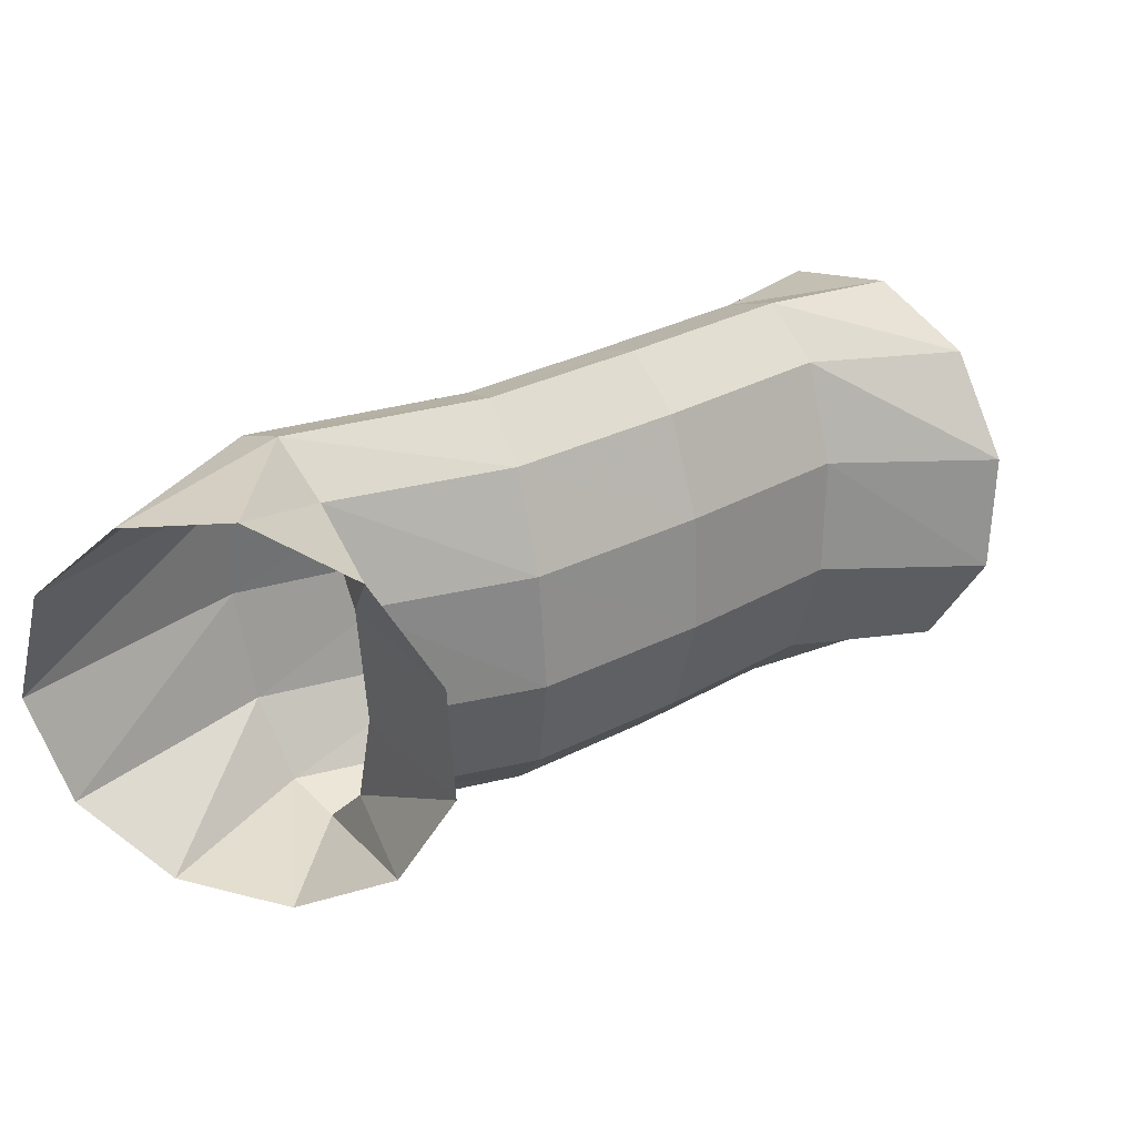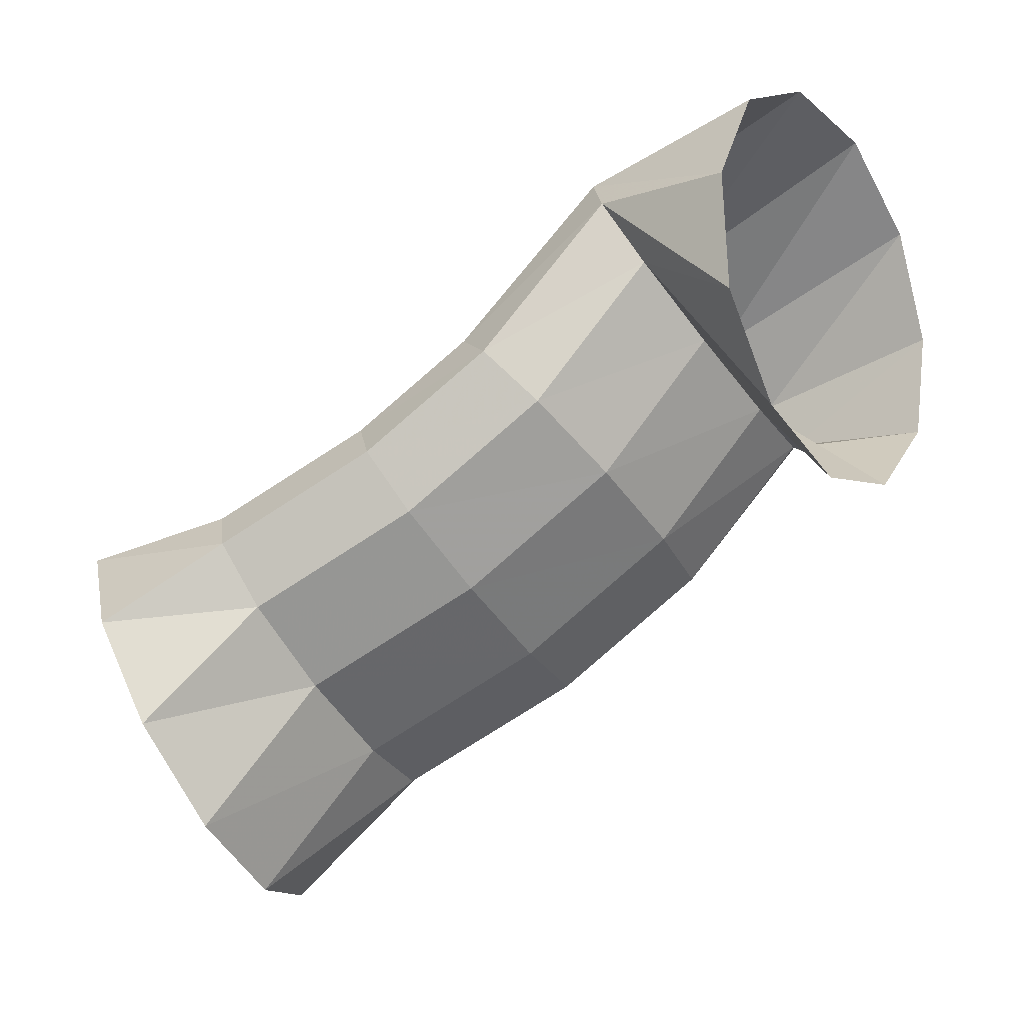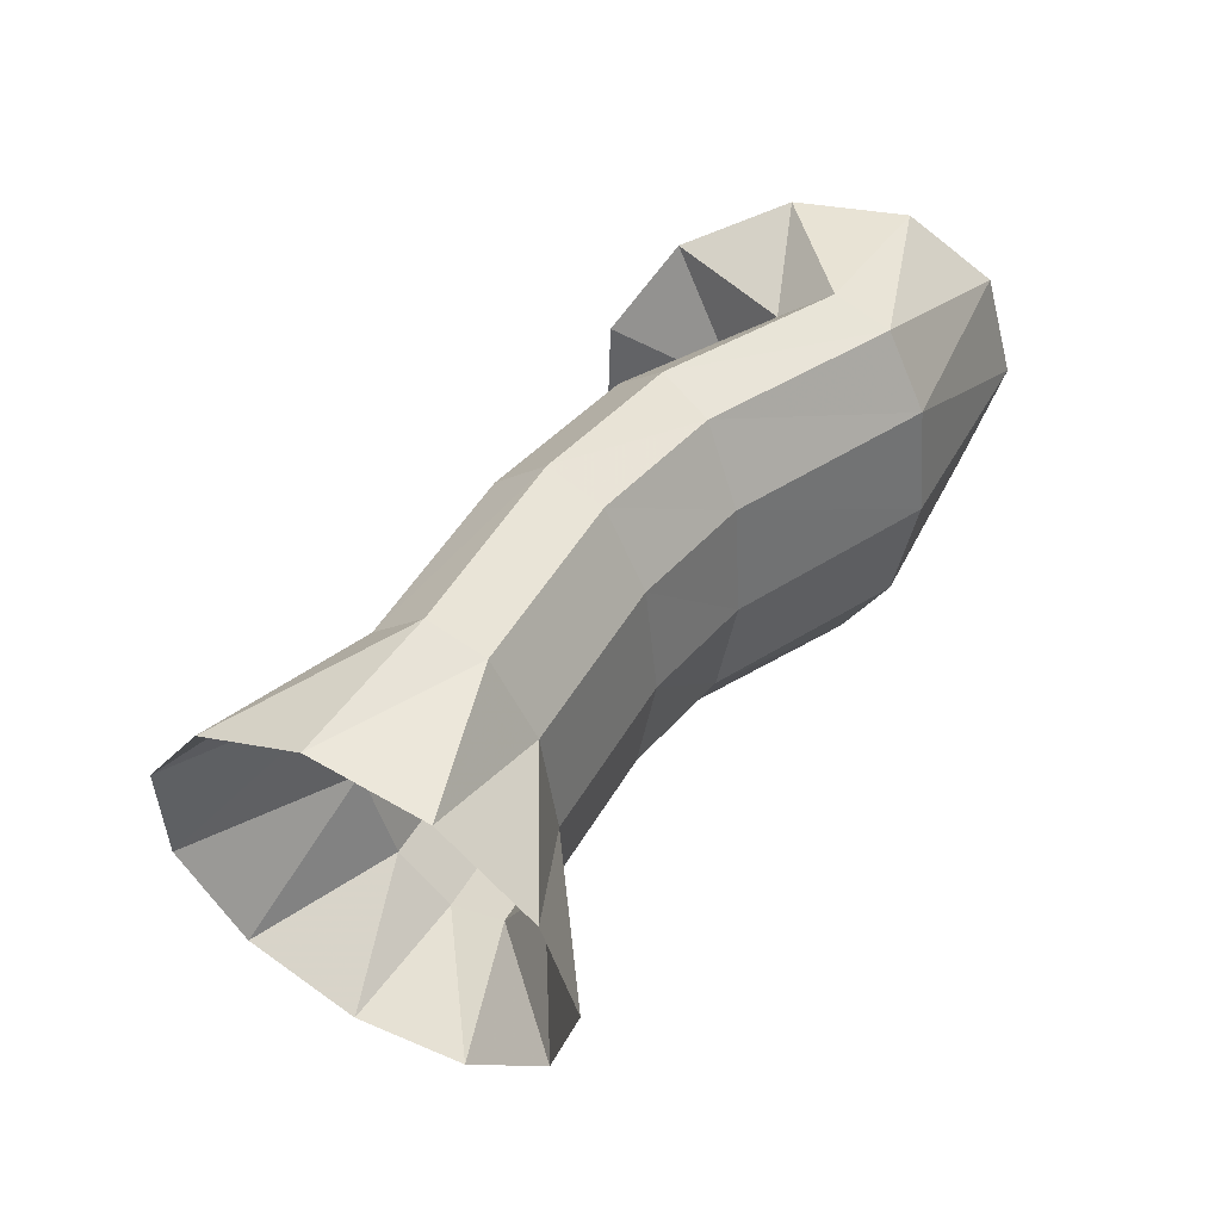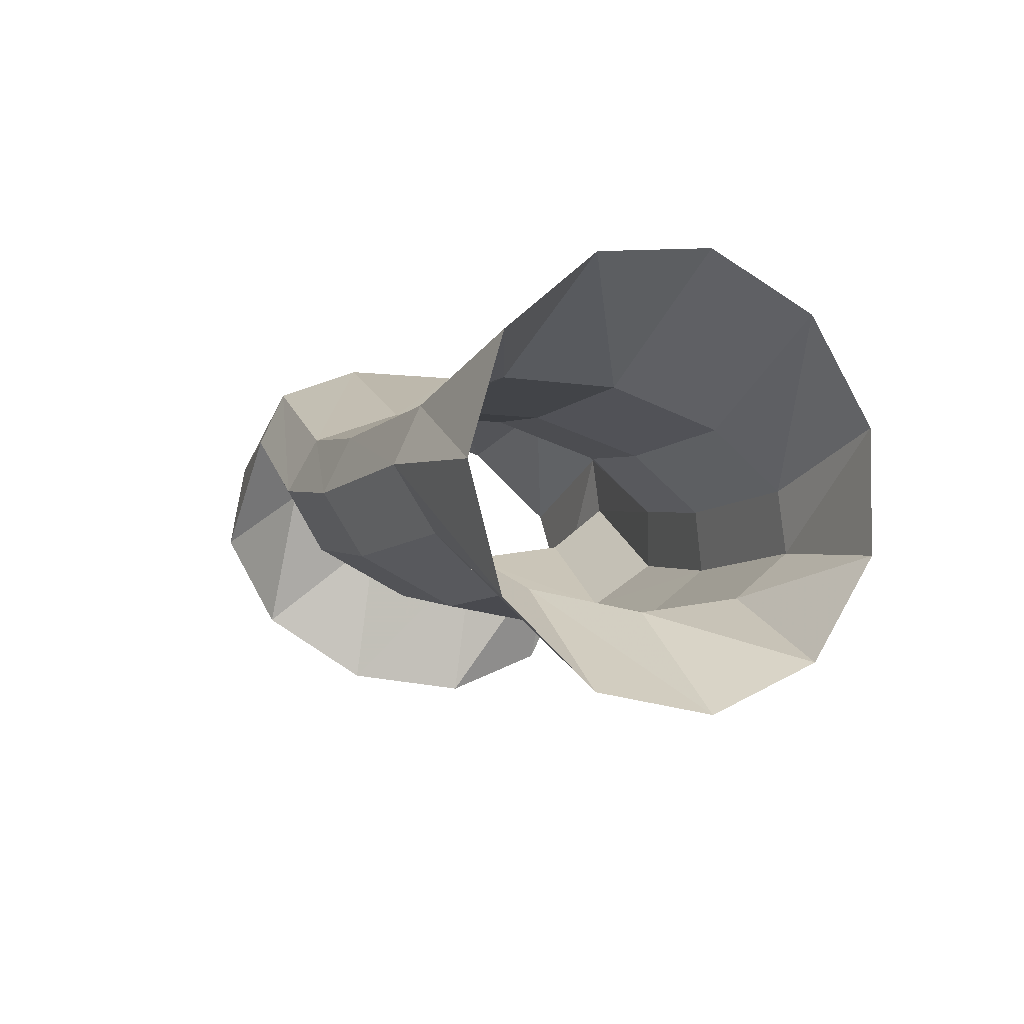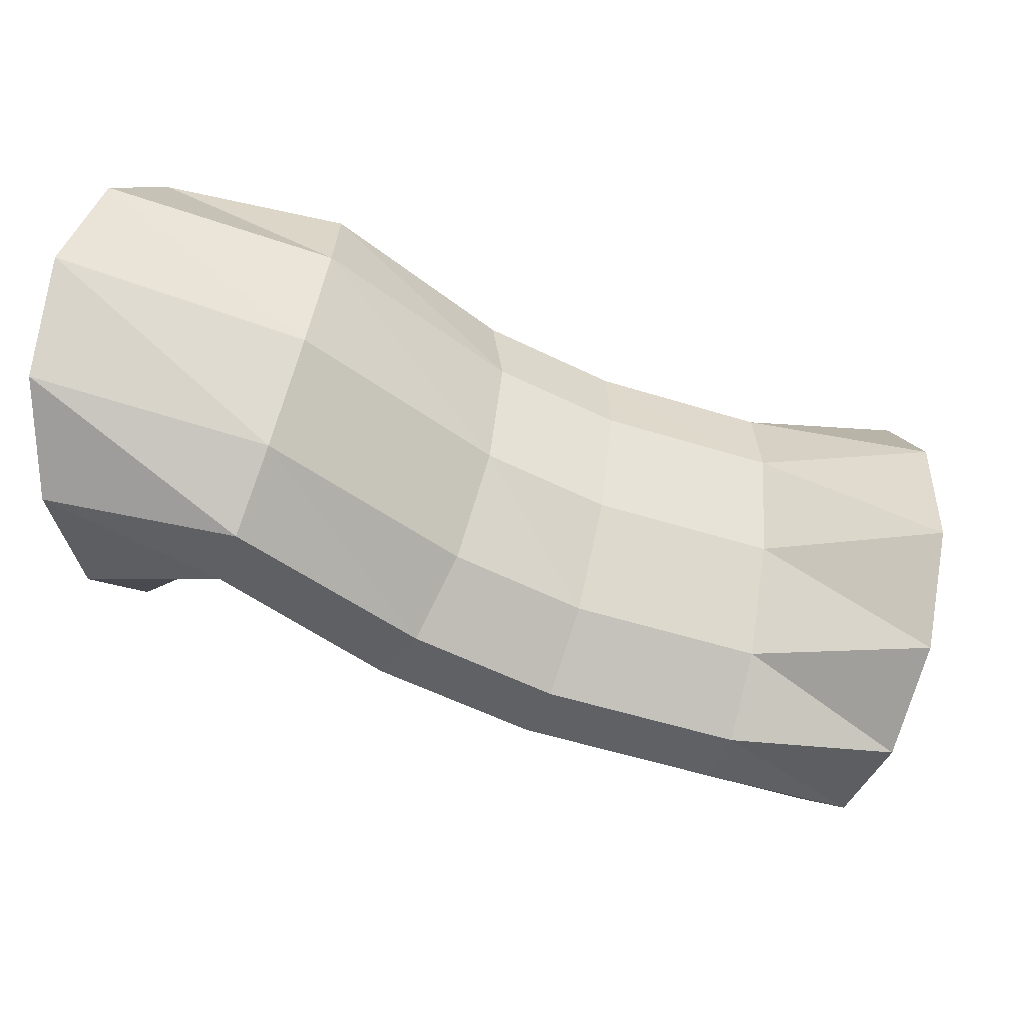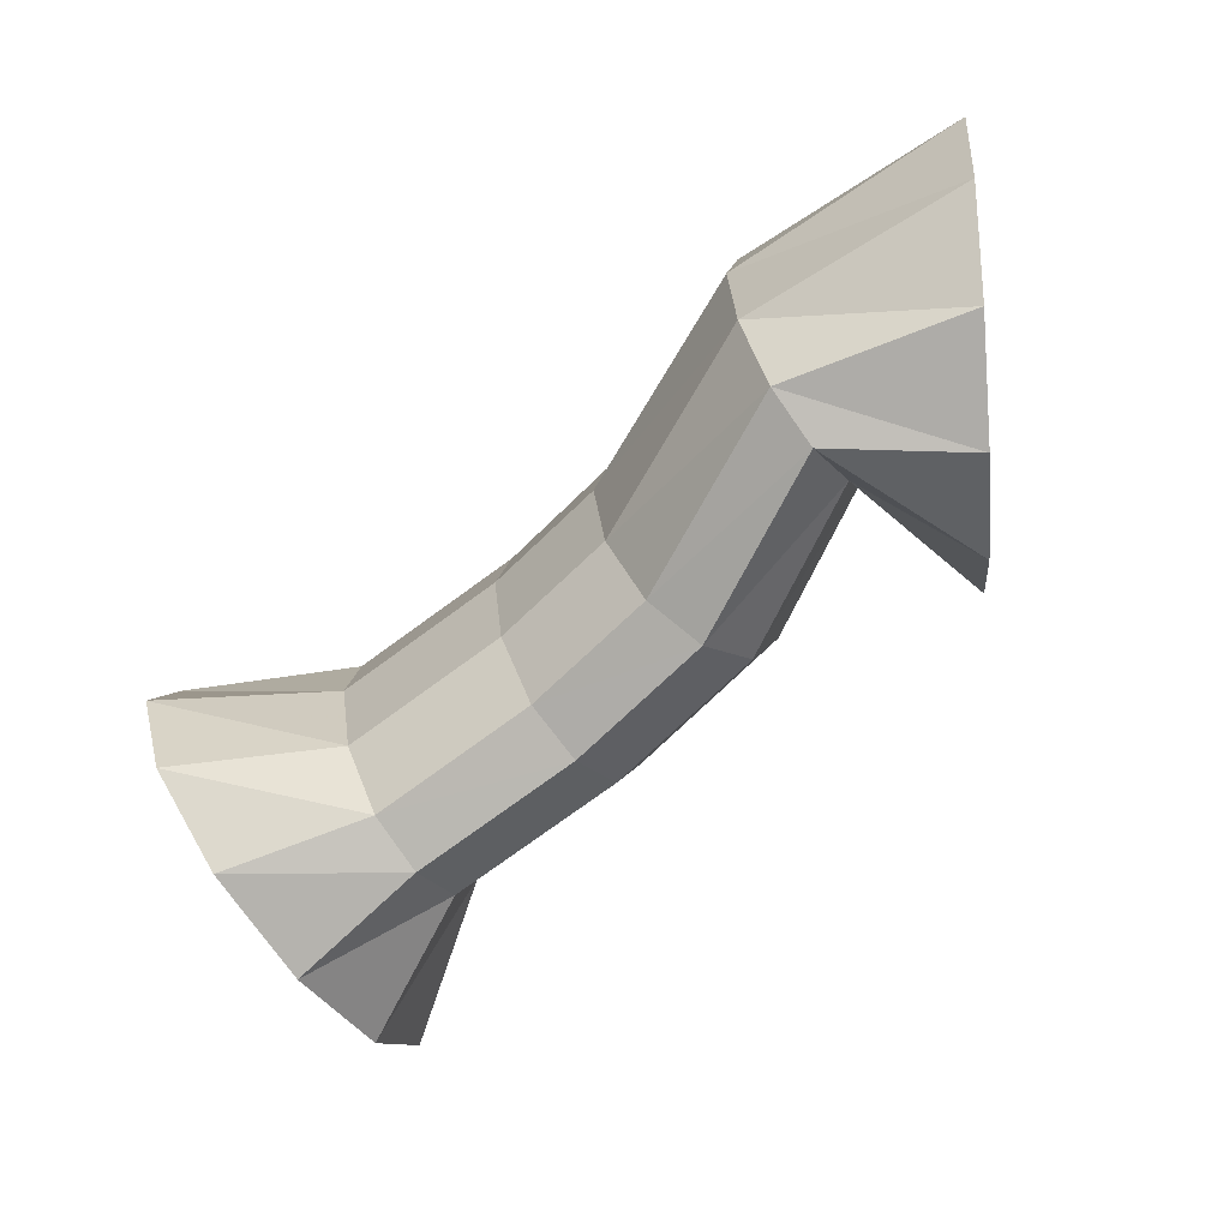
<metadata>
{"format":"obj","ext":"obj","renderer":"f3d","projection":"perspective","resolution":1024,"background":"white","views":[{"elev":27.1,"azim":-59.9,"up":"+Z"},{"elev":-44.6,"azim":-150.6,"up":"+Y"},{"elev":47.4,"azim":102.2,"up":"+Z"},{"elev":-25.7,"azim":66.2,"up":"+Y"},{"elev":60.3,"azim":8.7,"up":"+Y"},{"elev":-72.6,"azim":-160.1,"up":"+Z"}]}
</metadata>
<code>
g tube1
v 168.6 166.5 165.1
v 168.1 165.7 162.5
v 167.4 163.7 160.7
v 166.5 161 160.3
v 165.9 158.5 161.5
v 165.6 157.1 163.9
v 165.8 157.1 166.7
v 166.5 158.5 169.1
v 167.3 161 170.2
v 168.1 163.7 169.7
v 168.5 165.7 167.8
v 168.6 166.5 165.1
v 164.4 165.1 165.5
v 164.2 164.7 162.8
v 163.8 163.7 160.9
v 163.4 162.3 160.6
v 163.1 161.1 161.8
v 163 160.4 164.1
v 163.1 160.4 167
v 163.4 161.2 169.3
v 163.8 162.4 170.5
v 164.2 163.7 170
v 164.4 164.7 168.2
v 164.4 165.1 165.5
v 160.4 166.3 165.5
v 160.3 165.8 162.8
v 160 164.8 161
v 159.5 163.5 160.6
v 159 162.3 161.8
v 158.7 161.7 164.2
v 158.7 161.7 167
v 158.9 162.5 169.4
v 159.3 163.7 170.5
v 159.8 165 170.1
v 160.2 166 168.2
v 160.4 166.3 165.5
v 157.6 167.6 165.3
v 157.5 167.1 162.6
v 157 166.2 160.8
v 156.2 165 160.4
v 155.4 164 161.6
v 154.9 163.5 164
v 154.8 163.6 166.8
v 155.1 164.3 169.1
v 155.8 165.4 170.3
v 156.6 166.5 169.9
v 157.3 167.3 168
v 157.6 167.6 165.3
v 153.4 171.1 165
v 153.5 170.6 162.3
v 153.3 169.5 160.5
v 152.9 168.1 160.1
v 152.4 167 161.3
v 152 166.3 163.7
v 151.9 166.5 166.5
v 151.9 167.3 168.9
v 152.2 168.6 170
v 152.7 169.9 169.6
v 153.1 170.8 167.7
v 153.4 171.1 165
v 147.8 172.5 164.6
v 148.2 171.7 162
v 148.9 169.7 160.2
v 149.7 167 159.9
v 150.3 164.5 161.1
v 150.5 163.1 163.5
v 150.3 163.1 166.3
v 149.7 164.6 168.6
v 148.9 167.1 169.7
v 148.2 169.7 169.2
v 147.8 171.8 167.3
v 147.8 172.5 164.6
f 1 2 14
f 14 13 1
f 2 3 15
f 15 14 2
f 3 4 16
f 16 15 3
f 4 5 17
f 17 16 4
f 5 6 18
f 18 17 5
f 6 7 19
f 19 18 6
f 7 8 20
f 20 19 7
f 8 9 21
f 21 20 8
f 9 10 22
f 22 21 9
f 10 11 23
f 23 22 10
f 11 12 24
f 24 23 11
f 13 14 26
f 26 25 13
f 14 15 27
f 27 26 14
f 15 16 28
f 28 27 15
f 16 17 29
f 29 28 16
f 17 18 30
f 30 29 17
f 18 19 31
f 31 30 18
f 19 20 32
f 32 31 19
f 20 21 33
f 33 32 20
f 21 22 34
f 34 33 21
f 22 23 35
f 35 34 22
f 23 24 36
f 36 35 23
f 25 26 38
f 38 37 25
f 26 27 39
f 39 38 26
f 27 28 40
f 40 39 27
f 28 29 41
f 41 40 28
f 29 30 42
f 42 41 29
f 30 31 43
f 43 42 30
f 31 32 44
f 44 43 31
f 32 33 45
f 45 44 32
f 33 34 46
f 46 45 33
f 34 35 47
f 47 46 34
f 35 36 48
f 48 47 35
f 37 38 50
f 50 49 37
f 38 39 51
f 51 50 38
f 39 40 52
f 52 51 39
f 40 41 53
f 53 52 40
f 41 42 54
f 54 53 41
f 42 43 55
f 55 54 42
f 43 44 56
f 56 55 43
f 44 45 57
f 57 56 44
f 45 46 58
f 58 57 45
f 46 47 59
f 59 58 46
f 47 48 60
f 60 59 47
f 49 50 62
f 62 61 49
f 50 51 63
f 63 62 50
f 51 52 64
f 64 63 51
f 52 53 65
f 65 64 52
f 53 54 66
f 66 65 53
f 54 55 67
f 67 66 54
f 55 56 68
f 68 67 55
f 56 57 69
f 69 68 56
f 57 58 70
f 70 69 57
f 58 59 71
f 71 70 58
f 59 60 72
f 72 71 59

</code>
